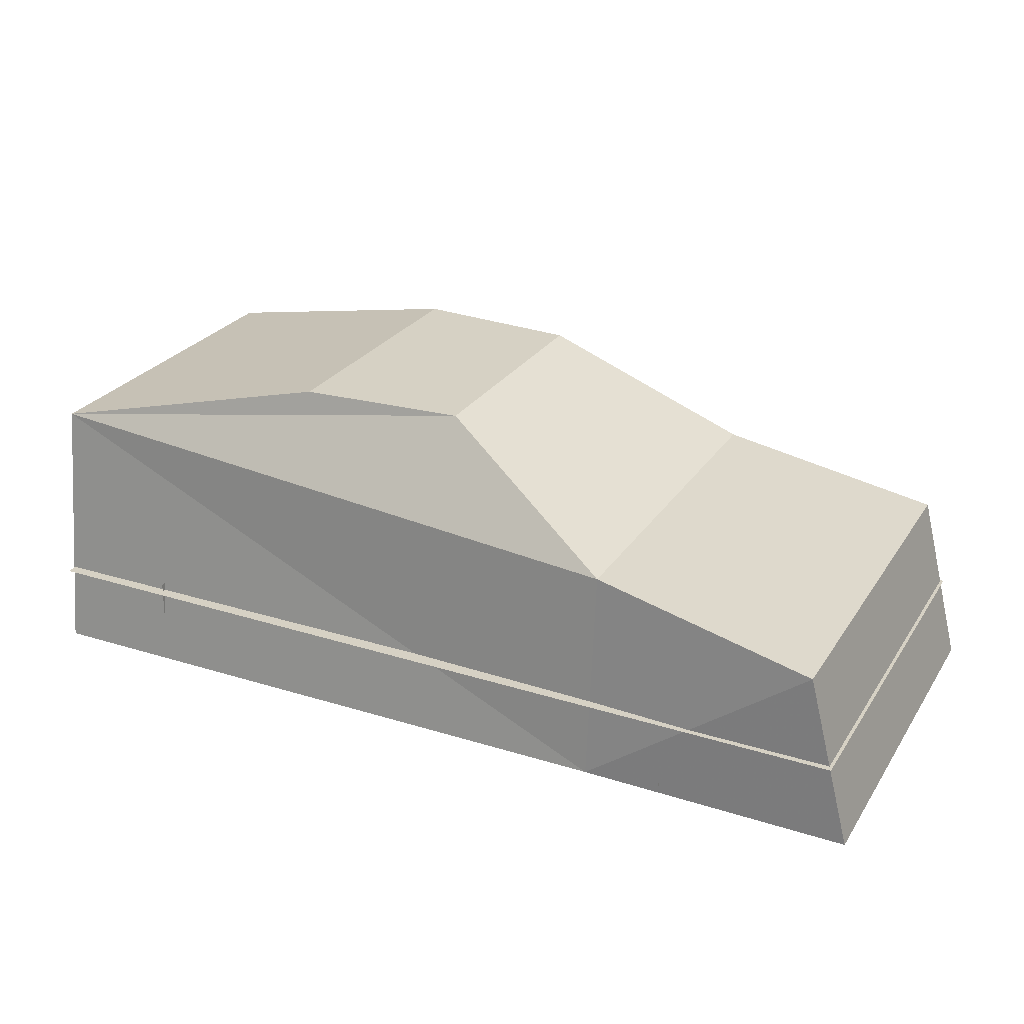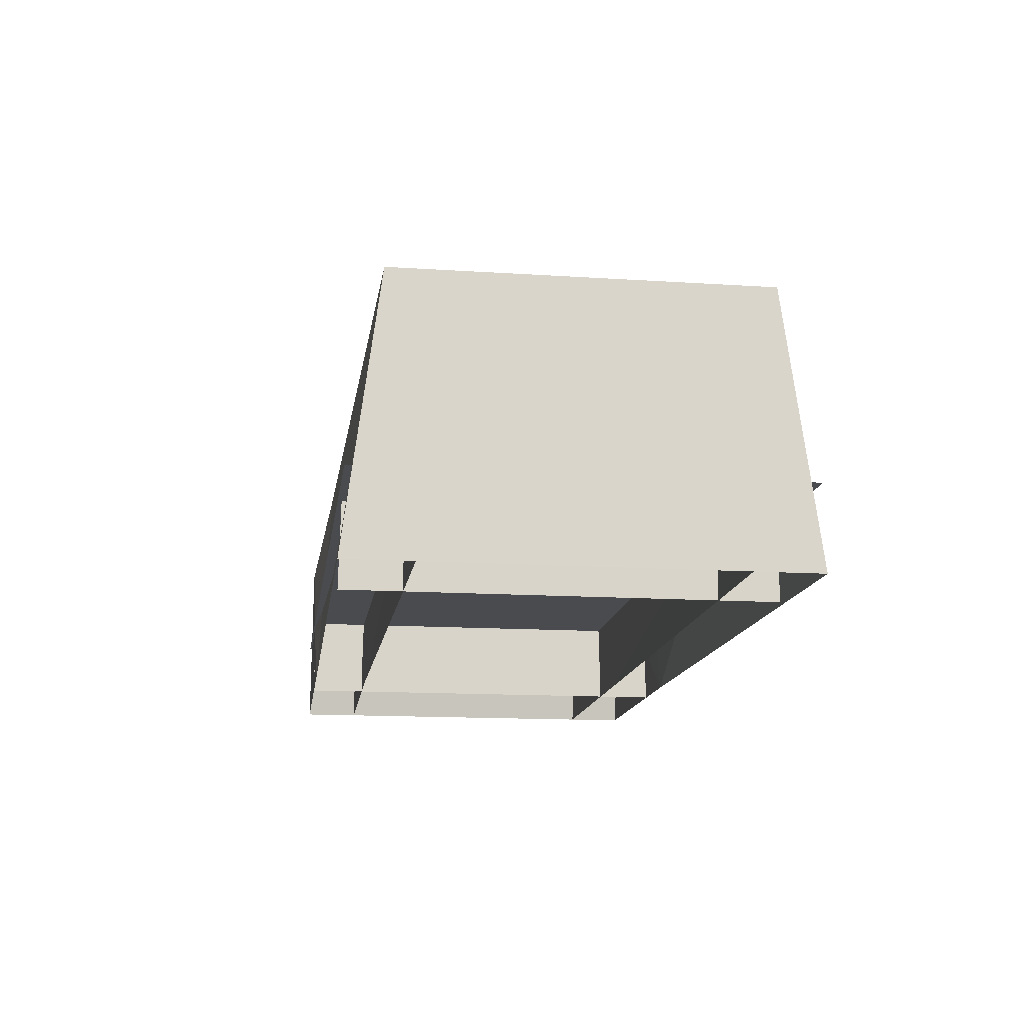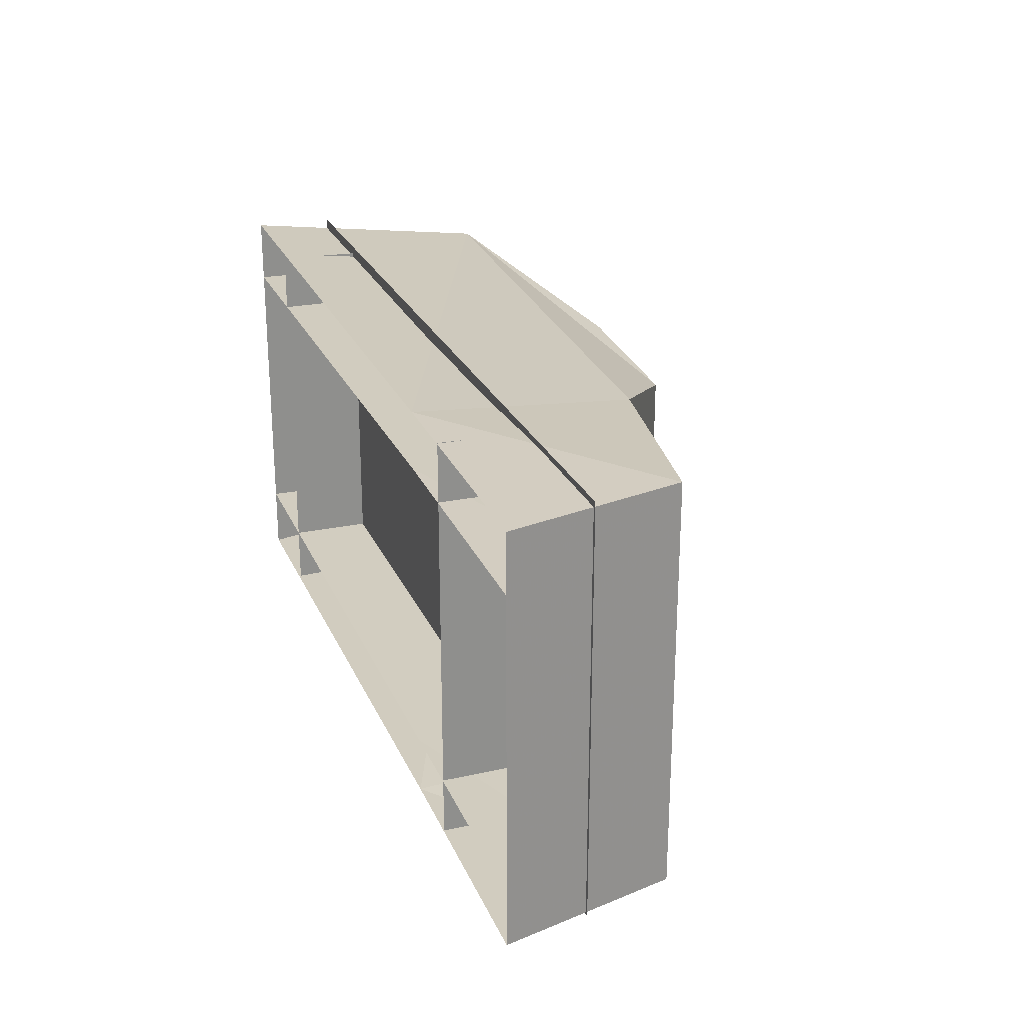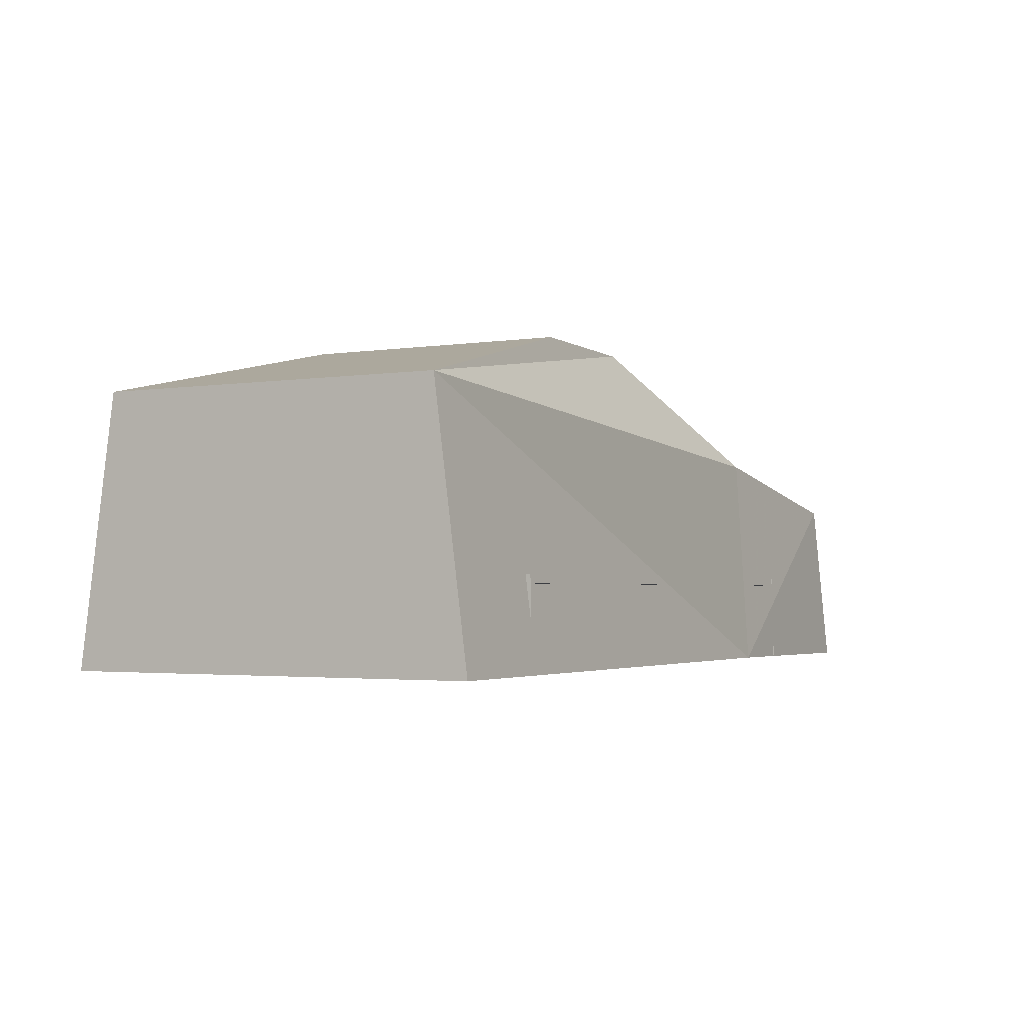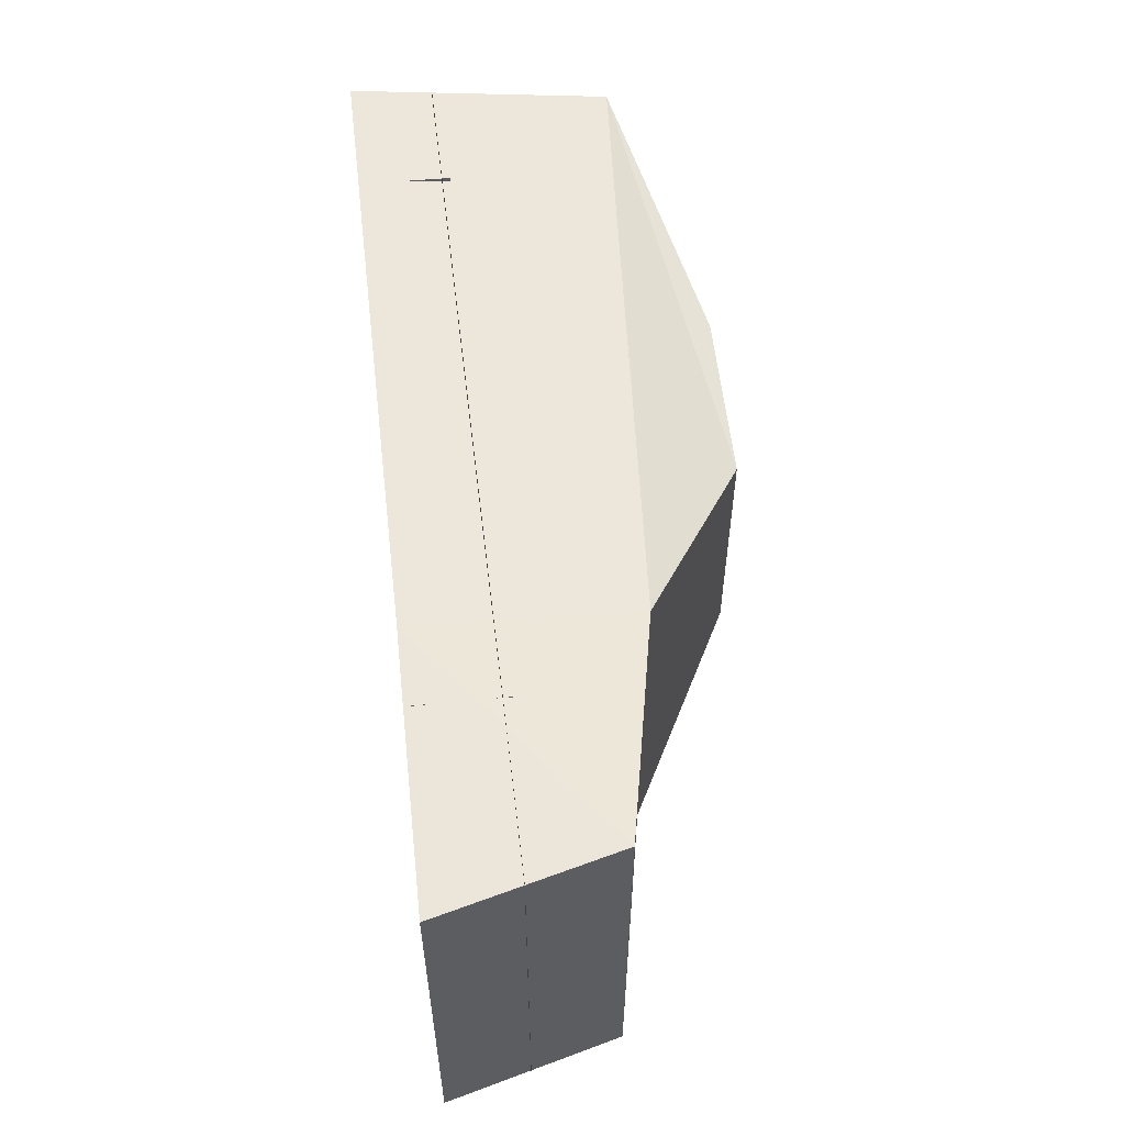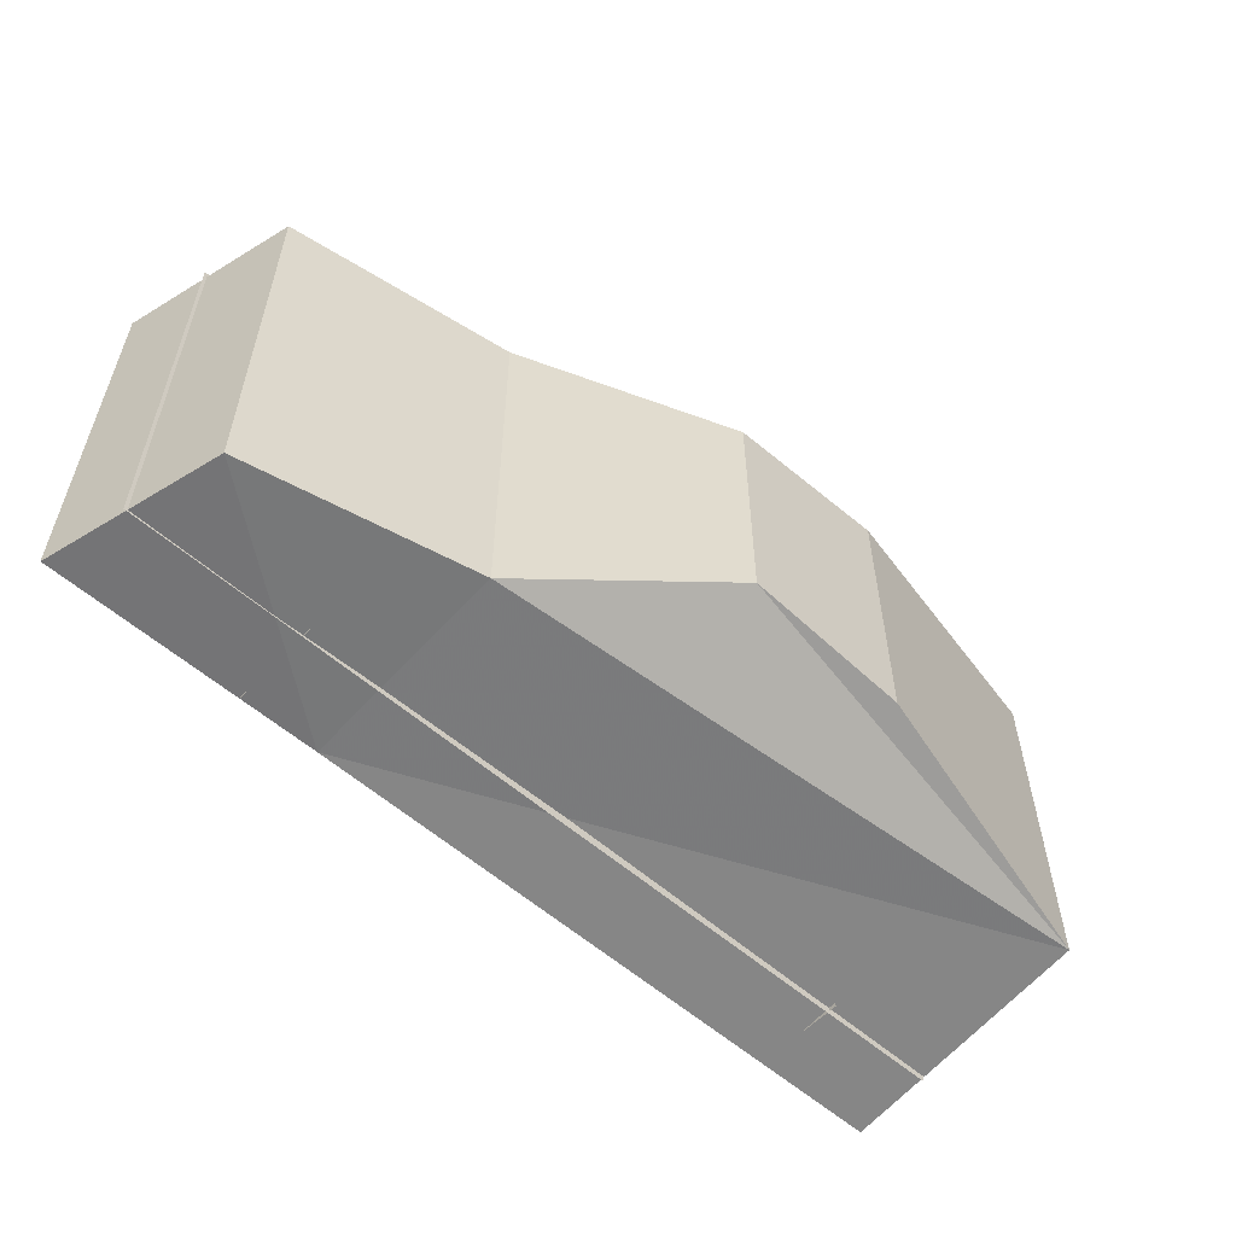
<metadata>
{"format":"obj","ext":"obj","renderer":"f3d","projection":"perspective","resolution":1024,"background":"white","views":[{"elev":26.7,"azim":26.3,"up":"+Y"},{"elev":-14.3,"azim":-98.0,"up":"+Y"},{"elev":24.4,"azim":70.7,"up":"+Z"},{"elev":-2.5,"azim":-61.0,"up":"+Y"},{"elev":56.0,"azim":83.3,"up":"+Z"},{"elev":-55.9,"azim":137.1,"up":"+Z"}]}
</metadata>
<code>
v -9 160 61
v 83 106 93
v 193 84 99
v 215 -1 99
v 215 -1 -99
v 193 84 -99
v 83 106 -93
v -9 160 -61
v -230 128 -86
v -231 0 -103
v 82 0 -100
v -90 160 -67
v -90 160 67
v -230 128 86
v -231 0 103
v 82 0 100
v -230 51 71
v -231 0 71
v 82 0 72
v 83 47 71
v 215 -1 71
v 202 45 71
v -230 51 -71
v -231 0 -71
v 82 0 -72
v 83 47 -71
v 215 -1 -71
v 202 45 -71
v -170 44 99
v -170 0 100
v -170 0 -100
v -170 44 -99
v 121 44 -99
v 121 44 99
v 121 0 100
v 121 0 -100
v 206 40 -100
v -230 40 -101
v -230 40 103
v 206 40 102
f 1 2 7
f 1 7 8
f 2 3 6
f 2 6 7
f 3 4 5
f 3 5 6
f 9 7 8
f 9 8 12
f 9 10 11
f 9 11 7
f 11 5 6
f 11 6 7
f 13 14 9
f 13 9 12
f 14 15 10
f 14 10 9
f 14 2 1
f 14 1 13
f 14 15 16
f 14 16 2
f 16 4 3
f 16 3 2
f 8 12 13
f 8 13 1
f 17 18 19
f 17 19 20
f 19 21 22
f 19 22 20
f 23 24 25
f 23 25 26
f 25 27 28
f 25 28 26
f 40 37 38
f 40 38 39
f 32 29 30
f 32 30 31
f 33 34 35
f 33 35 36

</code>
